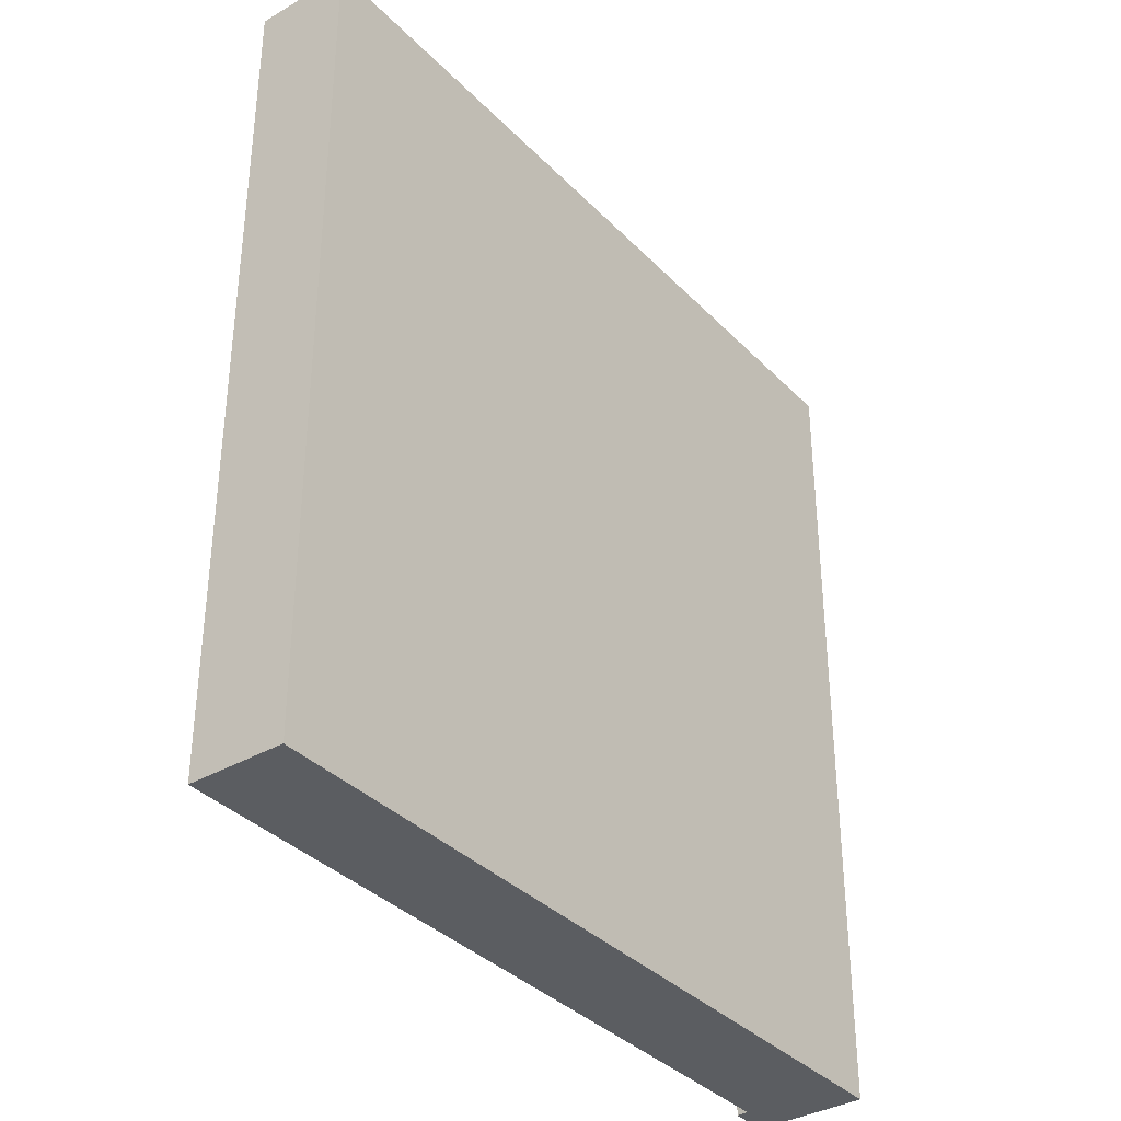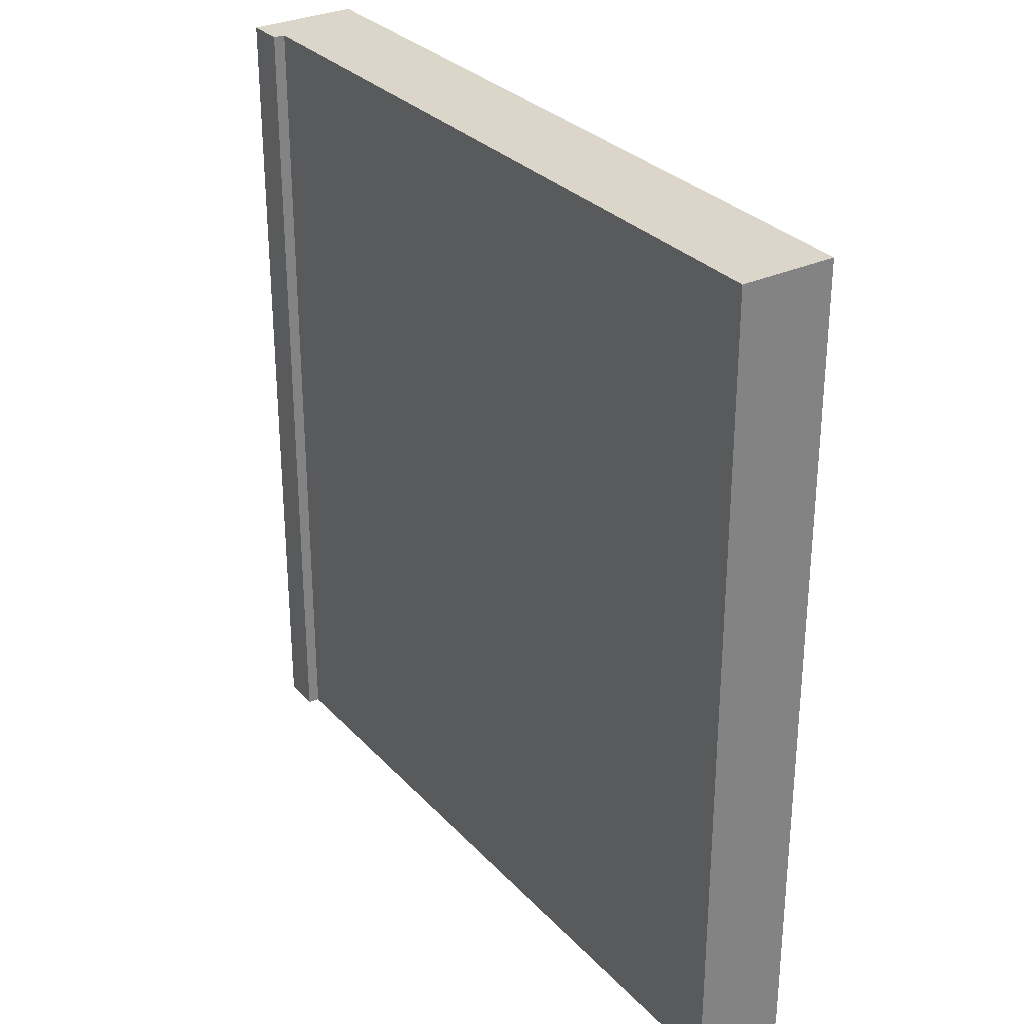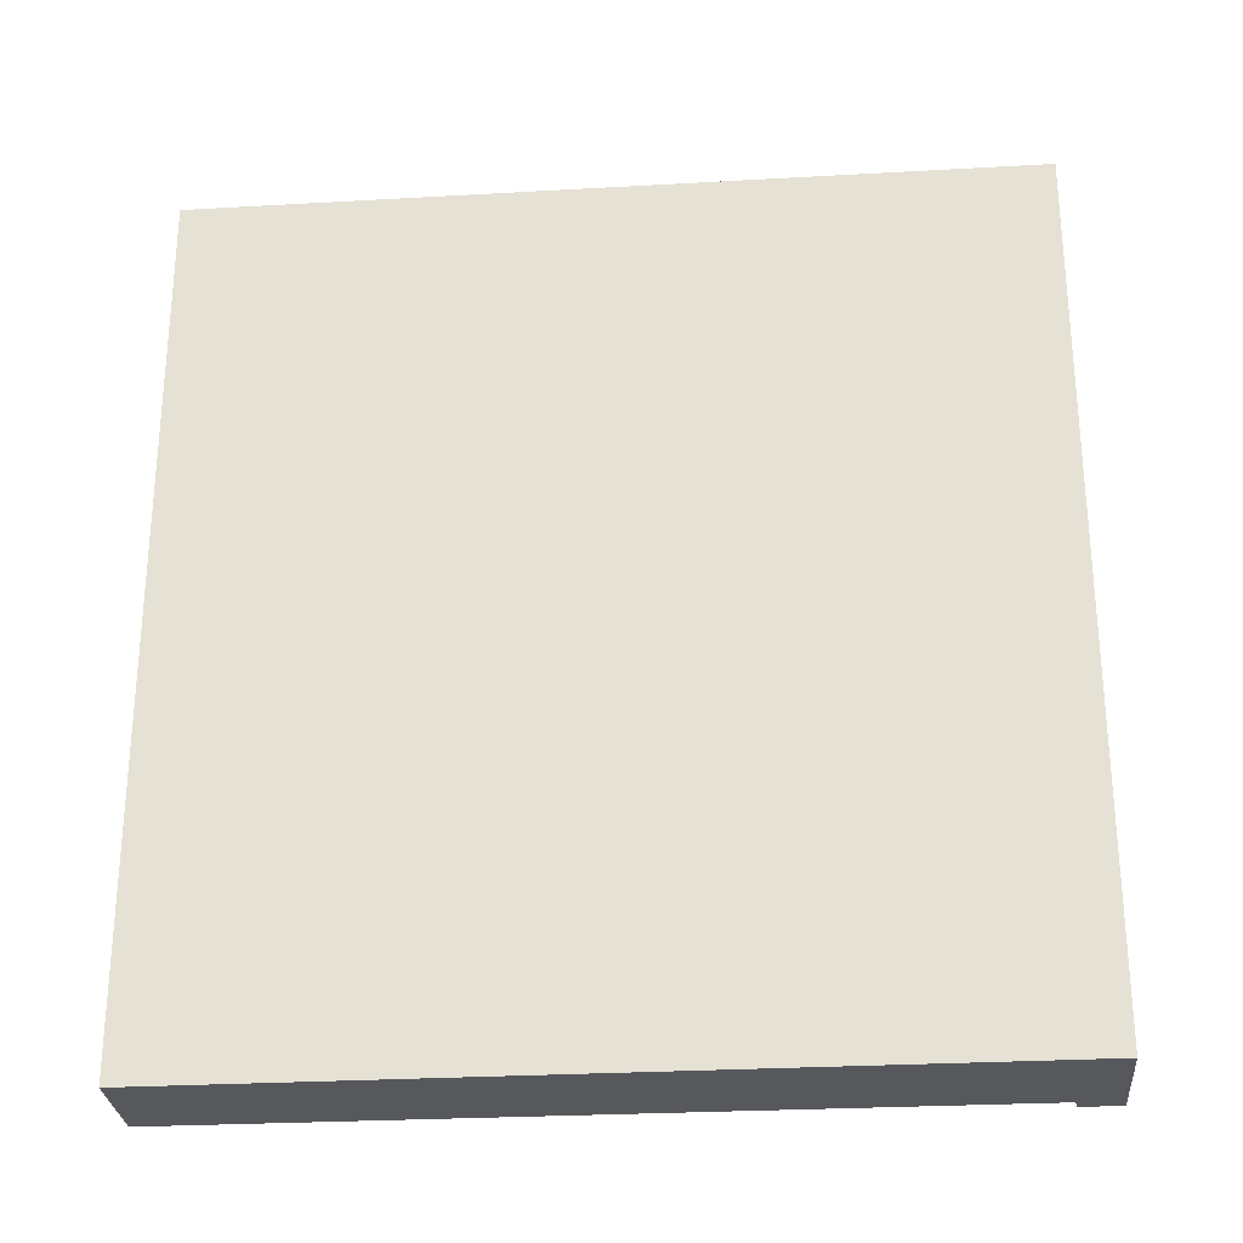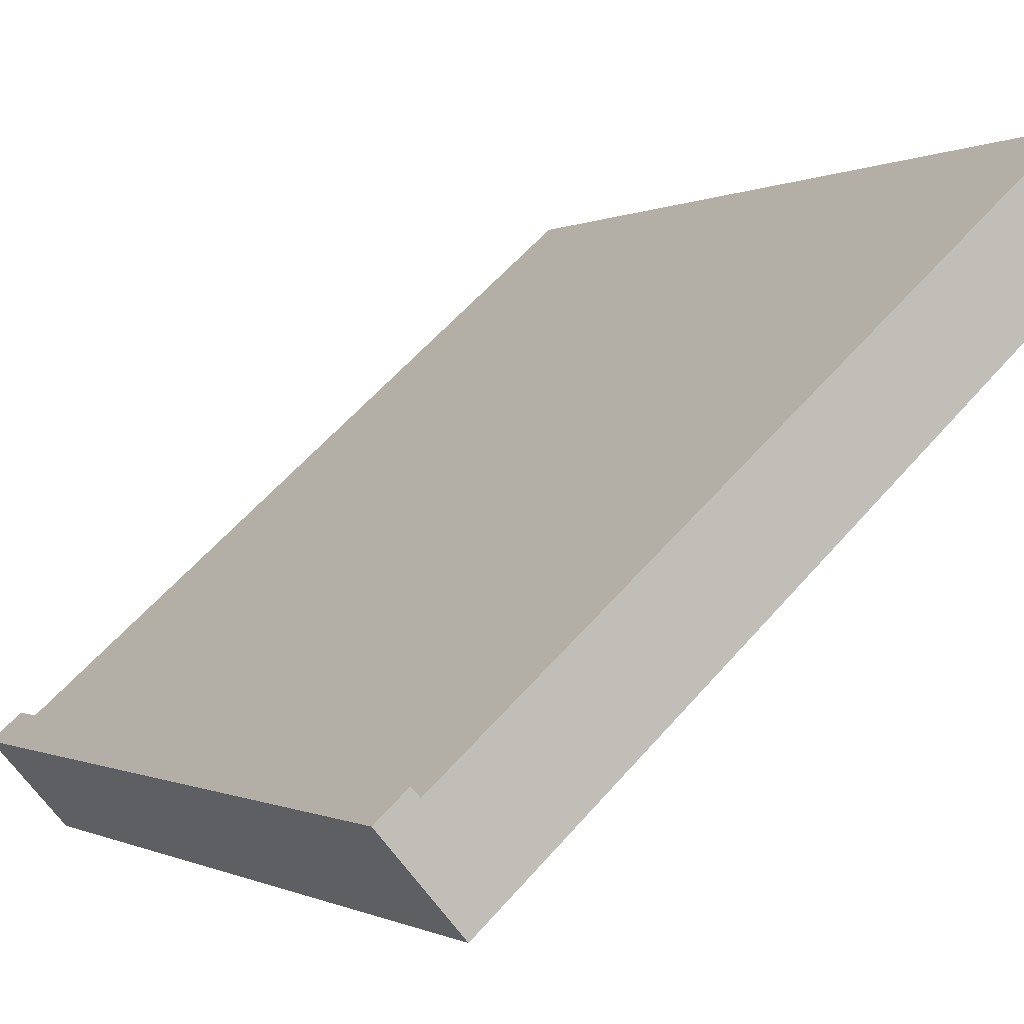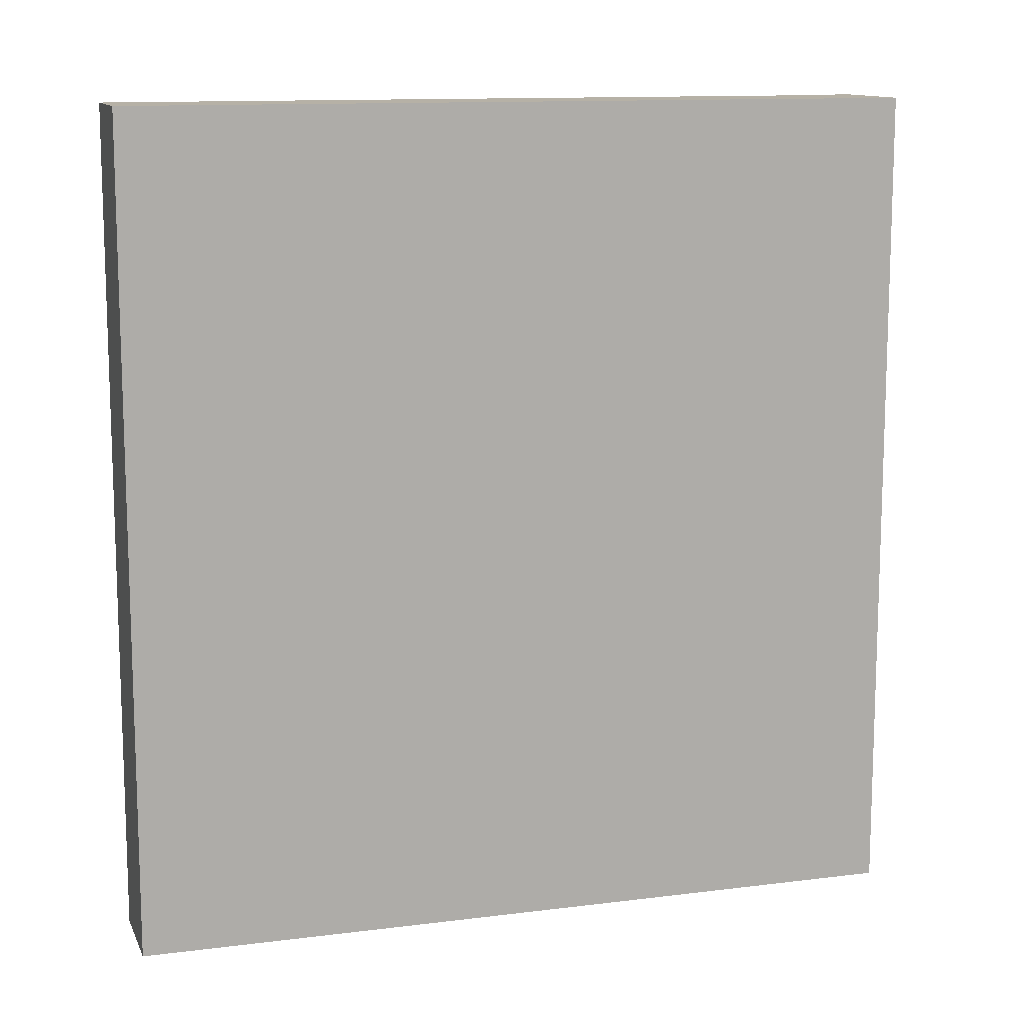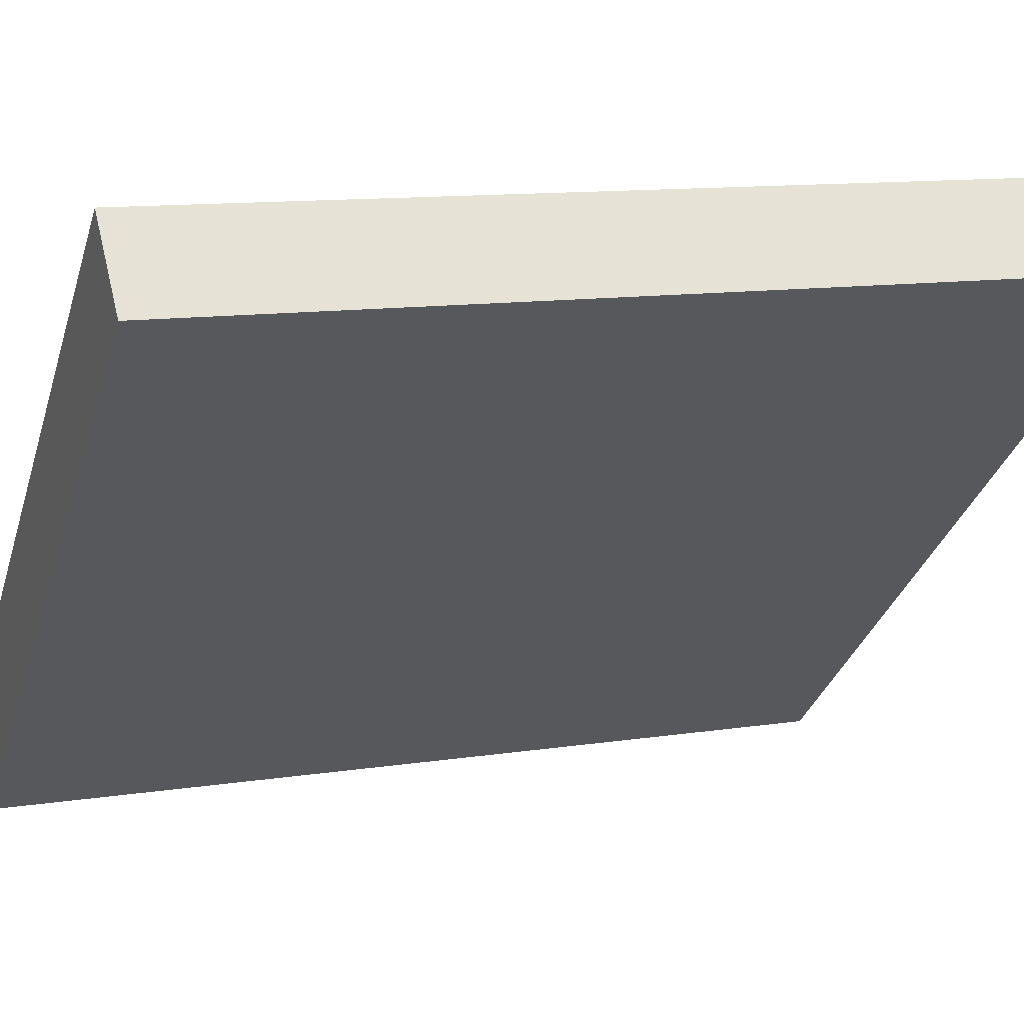
<metadata>
{"format":"obj","ext":"obj","renderer":"f3d","projection":"perspective","resolution":1024,"background":"white","views":[{"elev":-35.9,"azim":85.9,"up":"+Y"},{"elev":30.0,"azim":14.7,"up":"+Y"},{"elev":-28.3,"azim":143.4,"up":"+Y"},{"elev":-0.3,"azim":-28.4,"up":"+Z"},{"elev":12.1,"azim":121.6,"up":"+Y"},{"elev":11.4,"azim":69.0,"up":"+Z"}]}
</metadata>
<code>
v  5.319 6.657 3.523
v  2.546 6.657 2.113
v  4.811 6.657 4.1
v  3.055 6.657 1.516
v  1.445 6.657 1.147
v  1.955 6.657 0.541
v  0.297 6.657 0.14
v  0.589 6.657 -0.669
v  0 6.657 4.076e-16
v  0.007 6.657 -0.008
v  0.231 6.657 0.205
v  0 0 0
v  0.231 -1.255e-17 0.205
v  0.297 -8.573e-18 0.14
v  2.546 -1.294e-16 2.113
v  4.811 -2.511e-16 4.1
v  1.445 -7.023e-17 1.147
v  5.319 -2.157e-16 3.523
v  0.589 4.096e-17 -0.669
v  3.055 -9.283e-17 1.516
v  1.955 -3.313e-17 0.541
v  0.007 4.899e-19 -0.008
g defaultobject
f 1 2 3
f 2 1 4
f 2 4 5
f 5 4 6
f 5 6 7
f 7 6 8
f 7 8 9
f 9 8 10
f 9 11 7
f 12 11 9
f 11 12 13
f 14 5 7
f 5 14 2
f 2 14 3
f 3 14 15
f 3 15 16
f 15 14 17
f 13 7 11
f 7 13 14
f 16 1 3
f 1 16 18
f 18 4 1
f 4 18 6
f 6 18 8
f 8 18 19
f 19 18 20
f 19 20 21
f 10 12 9
f 12 10 8
f 12 8 22
f 22 8 19
f 16 20 18
f 20 16 15
f 20 15 21
f 21 15 17
f 21 17 19
f 19 17 14
f 19 14 13
f 19 13 12
f 19 12 22

</code>
